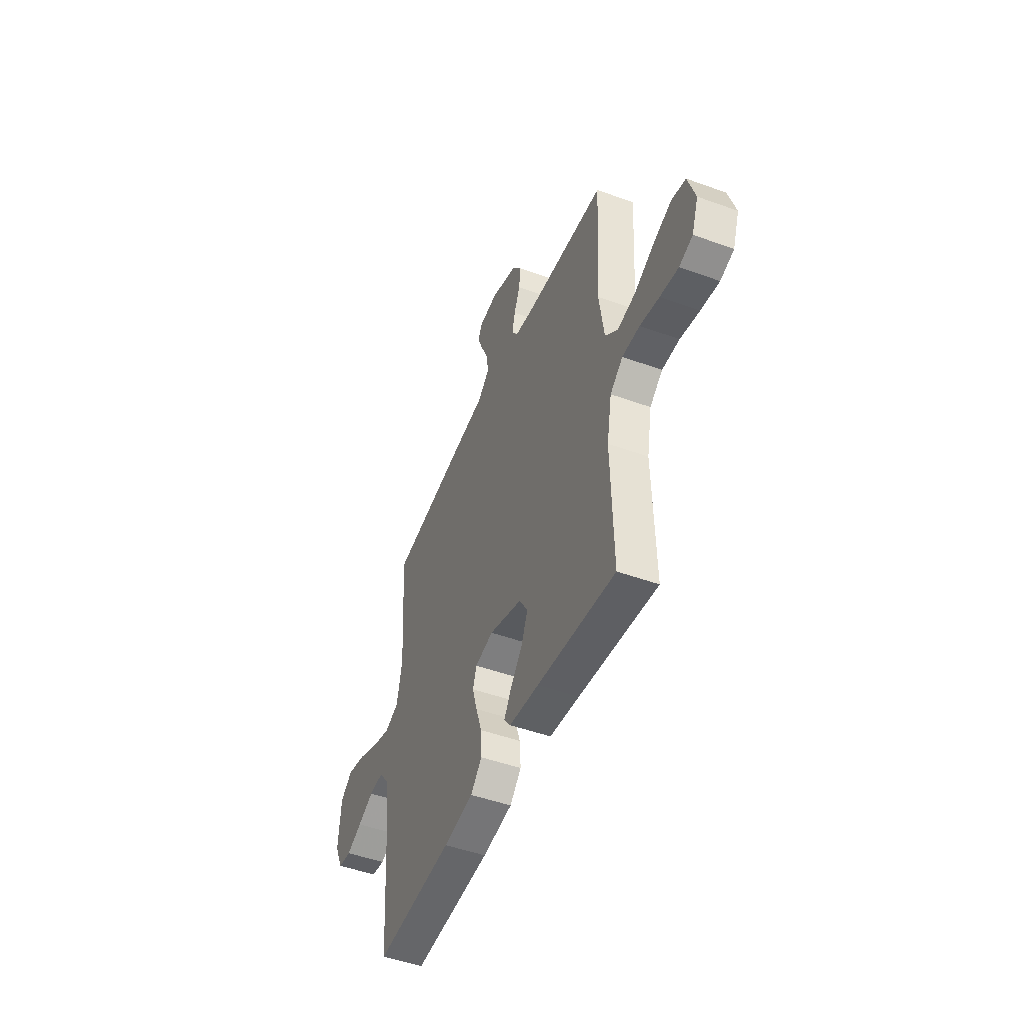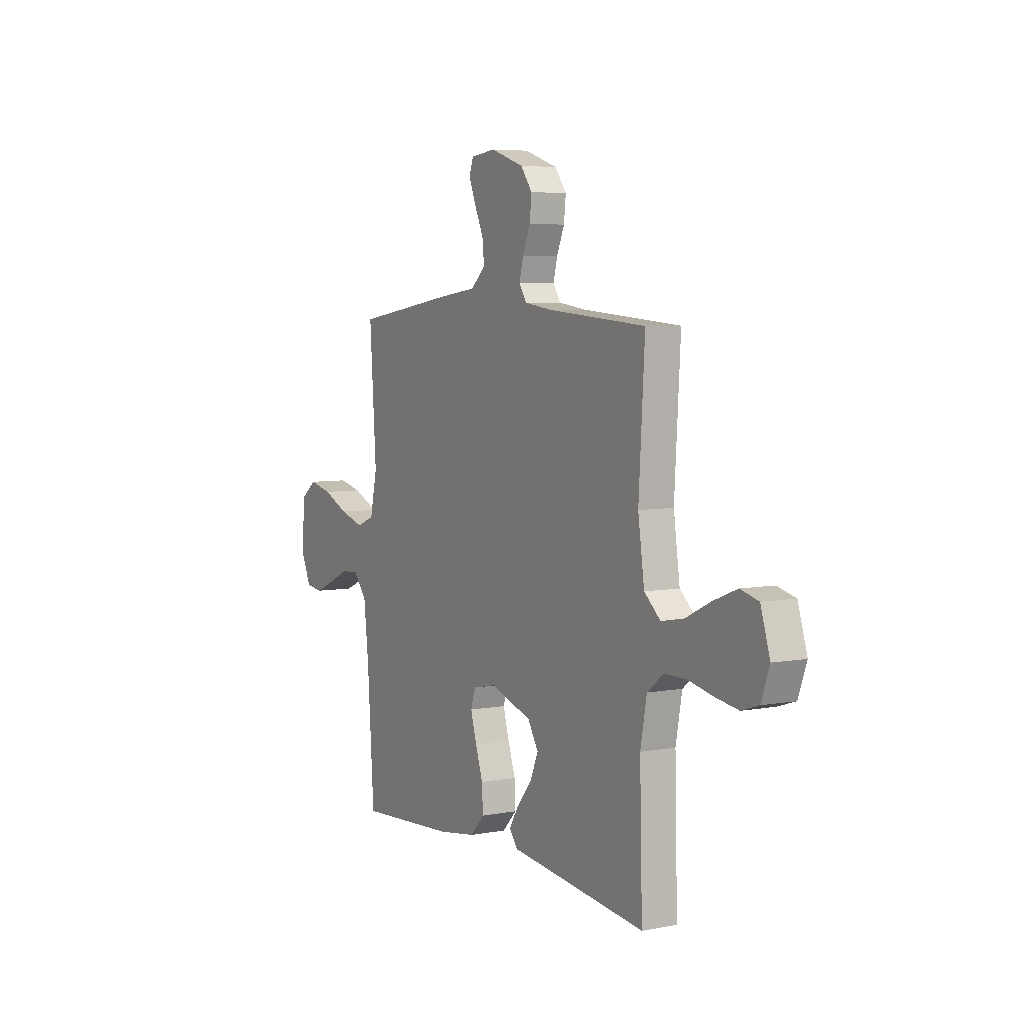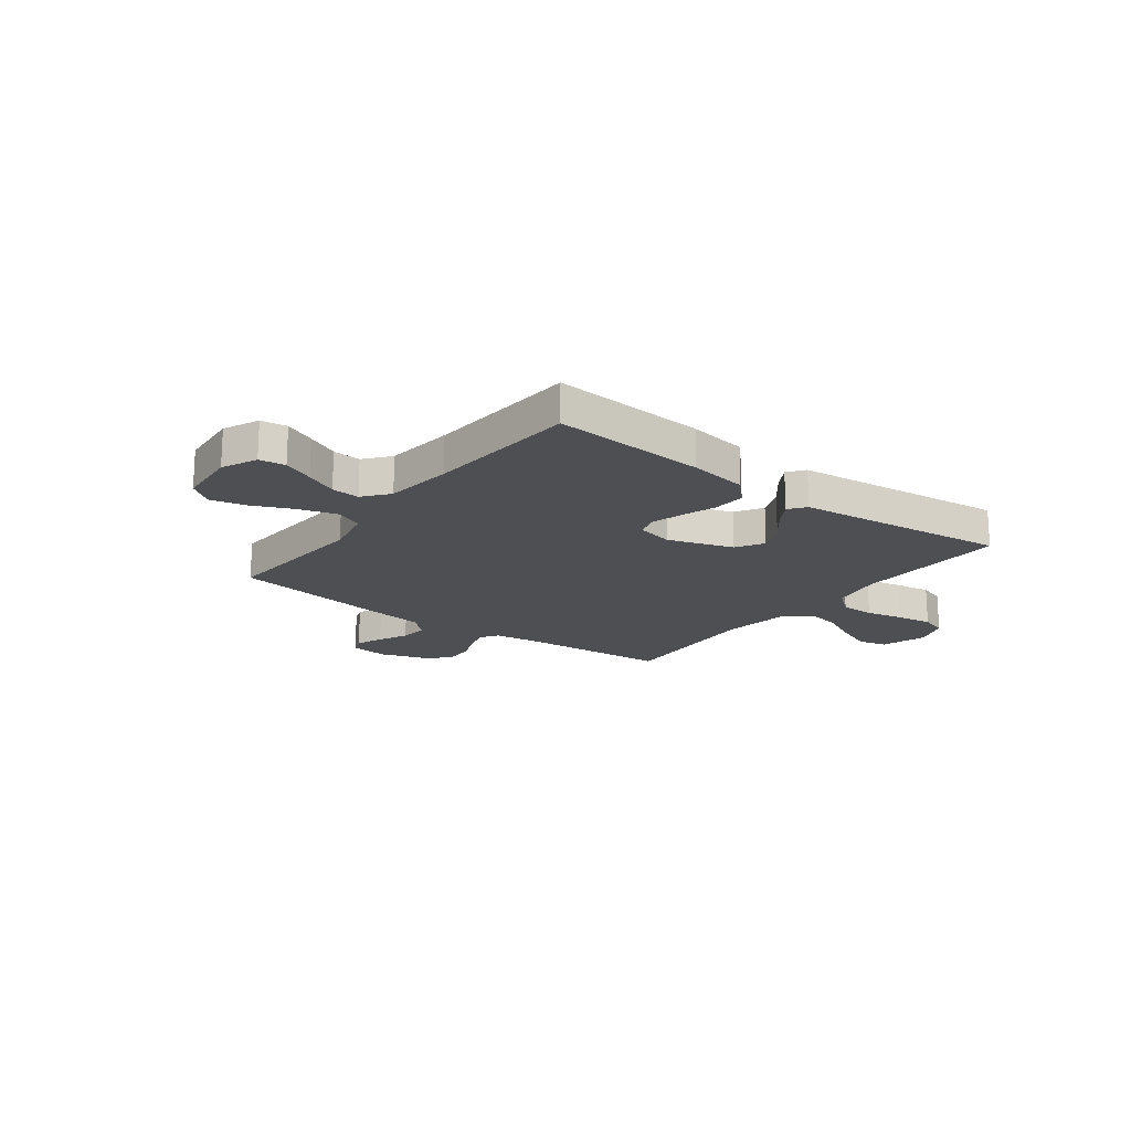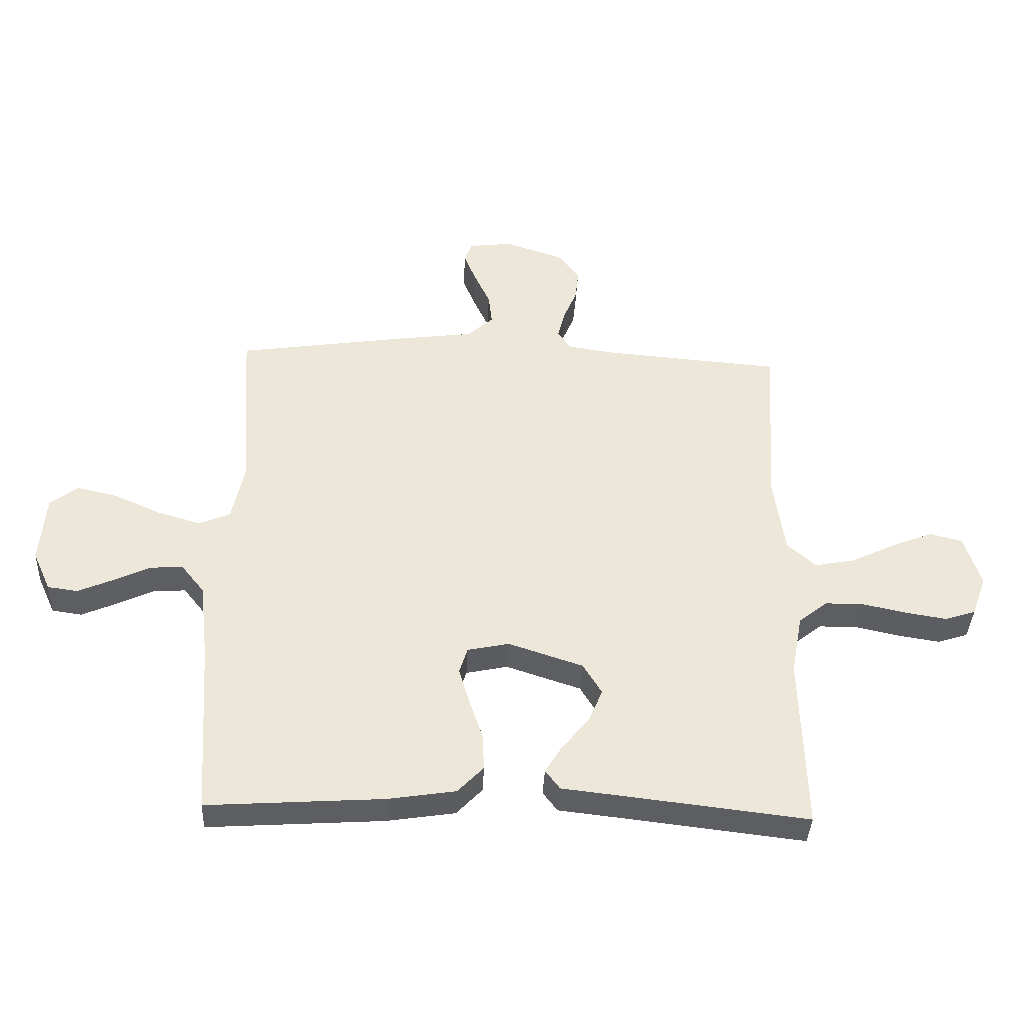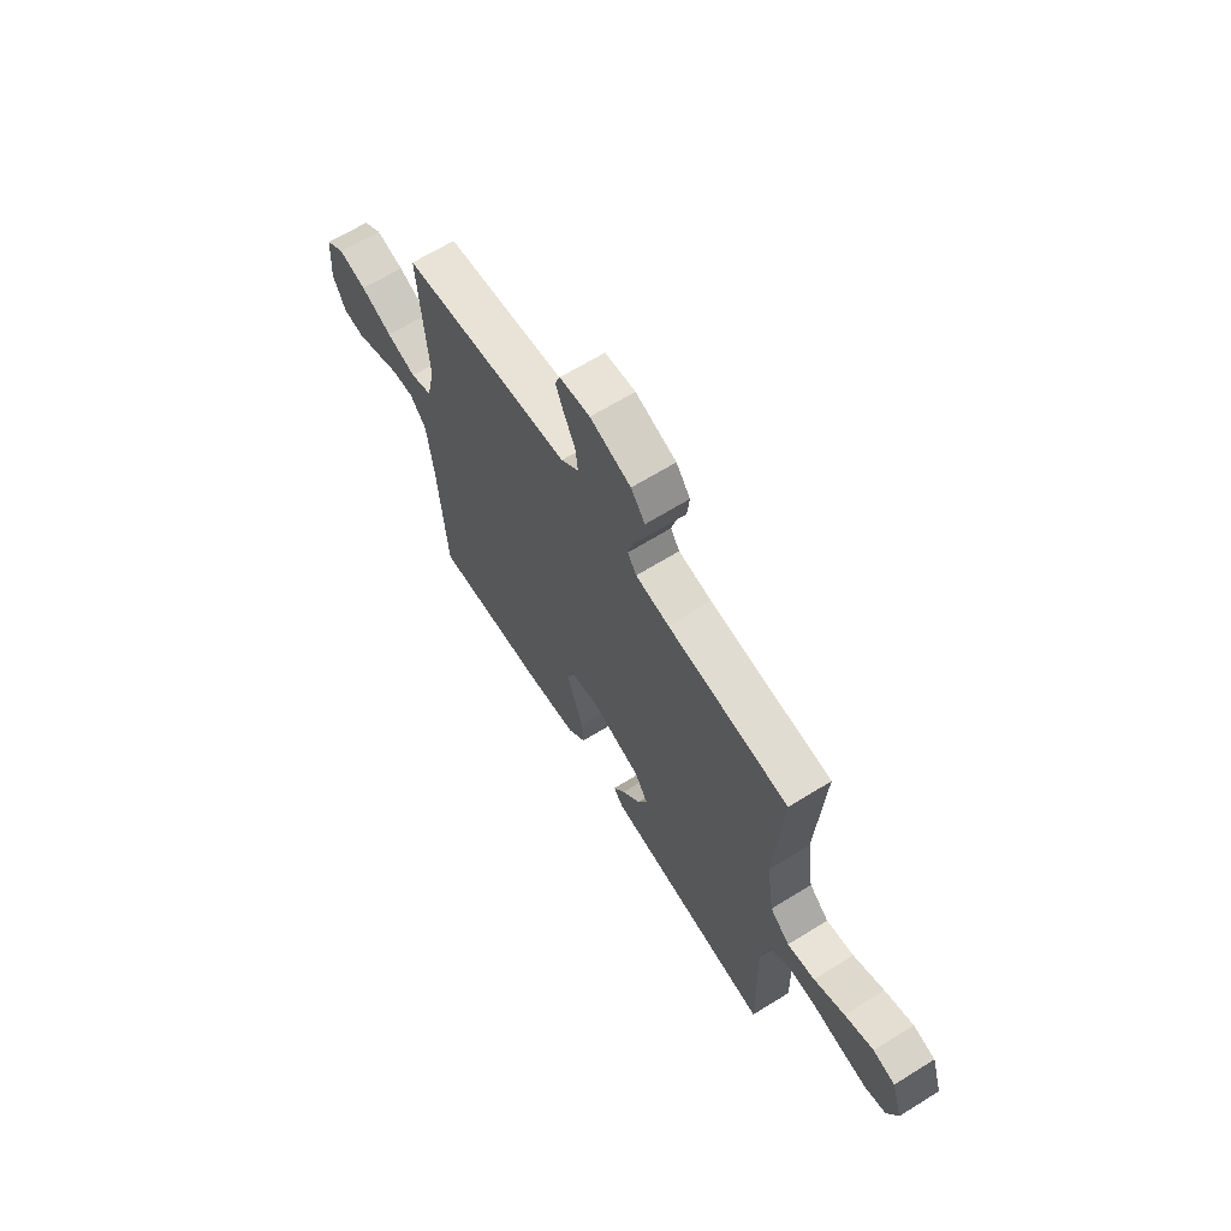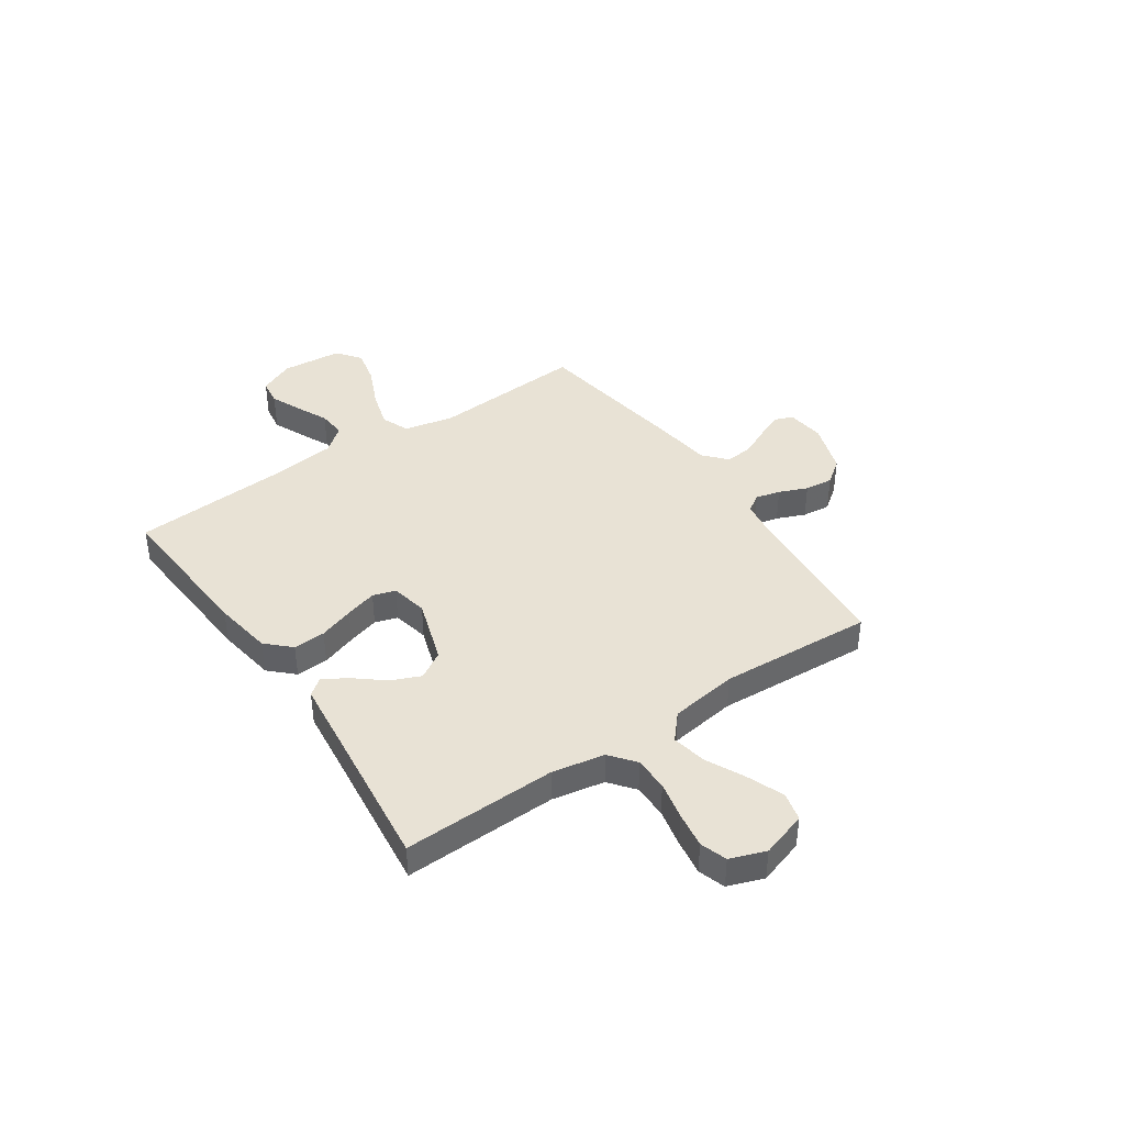
<metadata>
{"format":"obj","ext":"obj","renderer":"f3d","projection":"perspective","resolution":1024,"background":"white","views":[{"elev":-48.1,"azim":-112.2,"up":"+Z"},{"elev":5.6,"azim":-119.9,"up":"+Z"},{"elev":-18.2,"azim":142.8,"up":"+Y"},{"elev":-38.4,"azim":177.4,"up":"+Z"},{"elev":65.7,"azim":-121.9,"up":"+Z"},{"elev":40.8,"azim":-124.3,"up":"+Y"}]}
</metadata>
<code>
v -0.5 0.07 0.5
v -0.2 0.07 0.524
v -0.117 0.07 0.536
v -0.095 0.07 0.57
v -0.107 0.07 0.618
v -0.13 0.07 0.673
v -0.136 0.07 0.728
v -0.101 0.07 0.775
v 0 0.07 0.809
v 0.075 0.07 0.8
v 0.088 0.07 0.765
v 0.067 0.07 0.713
v 0.04 0.07 0.655
v 0.034 0.07 0.601
v 0.078 0.07 0.561
v 0.2 0.07 0.545
v 0.5 0.07 0.5
v 0.48 0.07 0.2
v 0.501 0.07 0.103
v 0.555 0.07 0.081
v 0.629 0.07 0.103
v 0.707 0.07 0.138
v 0.777 0.07 0.154
v 0.824 0.07 0.118
v 0.834 0.07 0
v 0.803 0.07 -0.069
v 0.752 0.07 -0.076
v 0.692 0.07 -0.05
v 0.63 0.07 -0.021
v 0.575 0.07 -0.017
v 0.535 0.07 -0.067
v 0.52 0.07 -0.2
v 0.5 0.07 -0.5
v 0.2 0.07 -0.48
v 0.085 0.07 -0.462
v 0.041 0.07 -0.416
v 0.044 0.07 -0.353
v 0.067 0.07 -0.285
v 0.085 0.07 -0.223
v 0.071 0.07 -0.179
v 0 0.07 -0.164
v -0.127 0.07 -0.206
v -0.159 0.07 -0.259
v -0.135 0.07 -0.316
v -0.089 0.07 -0.372
v -0.06 0.07 -0.419
v -0.085 0.07 -0.452
v -0.2 0.07 -0.465
v -0.5 0.07 -0.5
v -0.492 0.07 -0.2
v -0.511 0.07 -0.098
v -0.56 0.07 -0.059
v -0.627 0.07 -0.059
v -0.701 0.07 -0.075
v -0.771 0.07 -0.086
v -0.823 0.07 -0.069
v -0.848 0.07 0
v -0.82 0.07 0.089
v -0.765 0.07 0.103
v -0.694 0.07 0.075
v -0.618 0.07 0.038
v -0.55 0.07 0.025
v -0.501 0.07 0.068
v -0.482 0.07 0.2
v -0.5 0 0.5
v -0.2 0 0.524
v -0.117 0 0.536
v -0.095 0 0.57
v -0.107 0 0.618
v -0.13 0 0.673
v -0.136 0 0.728
v -0.101 0 0.775
v 0 0 0.809
v 0.075 0 0.8
v 0.088 0 0.765
v 0.067 0 0.713
v 0.04 0 0.655
v 0.034 0 0.601
v 0.078 0 0.561
v 0.2 0 0.545
v 0.5 0 0.5
v 0.48 0 0.2
v 0.501 0 0.103
v 0.555 0 0.081
v 0.629 0 0.103
v 0.707 0 0.138
v 0.777 0 0.154
v 0.824 0 0.118
v 0.834 0 0
v 0.803 0 -0.069
v 0.752 0 -0.076
v 0.692 0 -0.05
v 0.63 0 -0.021
v 0.575 0 -0.017
v 0.535 0 -0.067
v 0.52 0 -0.2
v 0.5 0 -0.5
v 0.2 0 -0.48
v 0.085 0 -0.462
v 0.041 0 -0.416
v 0.044 0 -0.353
v 0.067 0 -0.285
v 0.085 0 -0.223
v 0.071 0 -0.179
v 0 0 -0.164
v -0.127 0 -0.206
v -0.159 0 -0.259
v -0.135 0 -0.316
v -0.089 0 -0.372
v -0.06 0 -0.419
v -0.085 0 -0.452
v -0.2 0 -0.465
v -0.5 0 -0.5
v -0.492 0 -0.2
v -0.511 0 -0.098
v -0.56 0 -0.059
v -0.627 0 -0.059
v -0.701 0 -0.075
v -0.771 0 -0.086
v -0.823 0 -0.069
v -0.848 0 0
v -0.82 0 0.089
v -0.765 0 0.103
v -0.694 0 0.075
v -0.618 0 0.038
v -0.55 0 0.025
v -0.501 0 0.068
v -0.482 0 0.2
f 58 59 60 61
f 56 57 58 61
f 56 61 62
f 53 54 55 56
f 53 56 62
f 52 53 62 63
f 48 49 50
f 48 50 51
f 47 48 51
f 44 45 46 47
f 43 44 47 51
f 42 43 51 52
f 35 36 37 38
f 35 38 39
f 32 33 34 35
f 31 32 35 39
f 30 31 39 40
f 26 27 28 29
f 24 25 26 29
f 24 29 30
f 21 22 23 24
f 20 21 24 30
f 19 20 30 40
f 15 16 17 18
f 15 18 19 40
f 10 11 12 13
f 8 9 10 13
f 8 13 14
f 5 6 7 8
f 4 5 8 14
f 3 4 14 15
f 64 1 2
f 63 64 2 3
f 41 42 52 63
f 40 41 63
f 3 15 40 63
f 125 124 123 122
f 125 122 121 120
f 126 125 120
f 120 119 118 117
f 126 120 117
f 127 126 117 116
f 114 113 112
f 115 114 112
f 115 112 111
f 111 110 109 108
f 115 111 108 107
f 116 115 107 106
f 102 101 100 99
f 103 102 99
f 99 98 97 96
f 103 99 96 95
f 104 103 95 94
f 93 92 91 90
f 93 90 89 88
f 94 93 88
f 88 87 86 85
f 94 88 85 84
f 104 94 84 83
f 82 81 80 79
f 104 83 82 79
f 77 76 75 74
f 77 74 73 72
f 78 77 72
f 72 71 70 69
f 78 72 69 68
f 79 78 68 67
f 66 65 128
f 67 66 128 127
f 127 116 106 105
f 127 105 104
f 127 104 79 67
f 1 65 66 2
f 2 66 67 3
f 3 67 68 4
f 4 68 69 5
f 5 69 70 6
f 6 70 71 7
f 7 71 72 8
f 8 72 73 9
f 9 73 74 10
f 10 74 75 11
f 11 75 76 12
f 12 76 77 13
f 13 77 78 14
f 14 78 79 15
f 15 79 80 16
f 16 80 81 17
f 17 81 82 18
f 18 82 83 19
f 19 83 84 20
f 20 84 85 21
f 21 85 86 22
f 22 86 87 23
f 23 87 88 24
f 24 88 89 25
f 25 89 90 26
f 26 90 91 27
f 27 91 92 28
f 28 92 93 29
f 29 93 94 30
f 30 94 95 31
f 31 95 96 32
f 32 96 97 33
f 33 97 98 34
f 34 98 99 35
f 35 99 100 36
f 36 100 101 37
f 37 101 102 38
f 38 102 103 39
f 39 103 104 40
f 40 104 105 41
f 41 105 106 42
f 42 106 107 43
f 43 107 108 44
f 44 108 109 45
f 45 109 110 46
f 46 110 111 47
f 47 111 112 48
f 48 112 113 49
f 49 113 114 50
f 50 114 115 51
f 51 115 116 52
f 52 116 117 53
f 53 117 118 54
f 54 118 119 55
f 55 119 120 56
f 56 120 121 57
f 57 121 122 58
f 58 122 123 59
f 59 123 124 60
f 60 124 125 61
f 61 125 126 62
f 62 126 127 63
f 63 127 128 64
f 64 128 65 1

</code>
